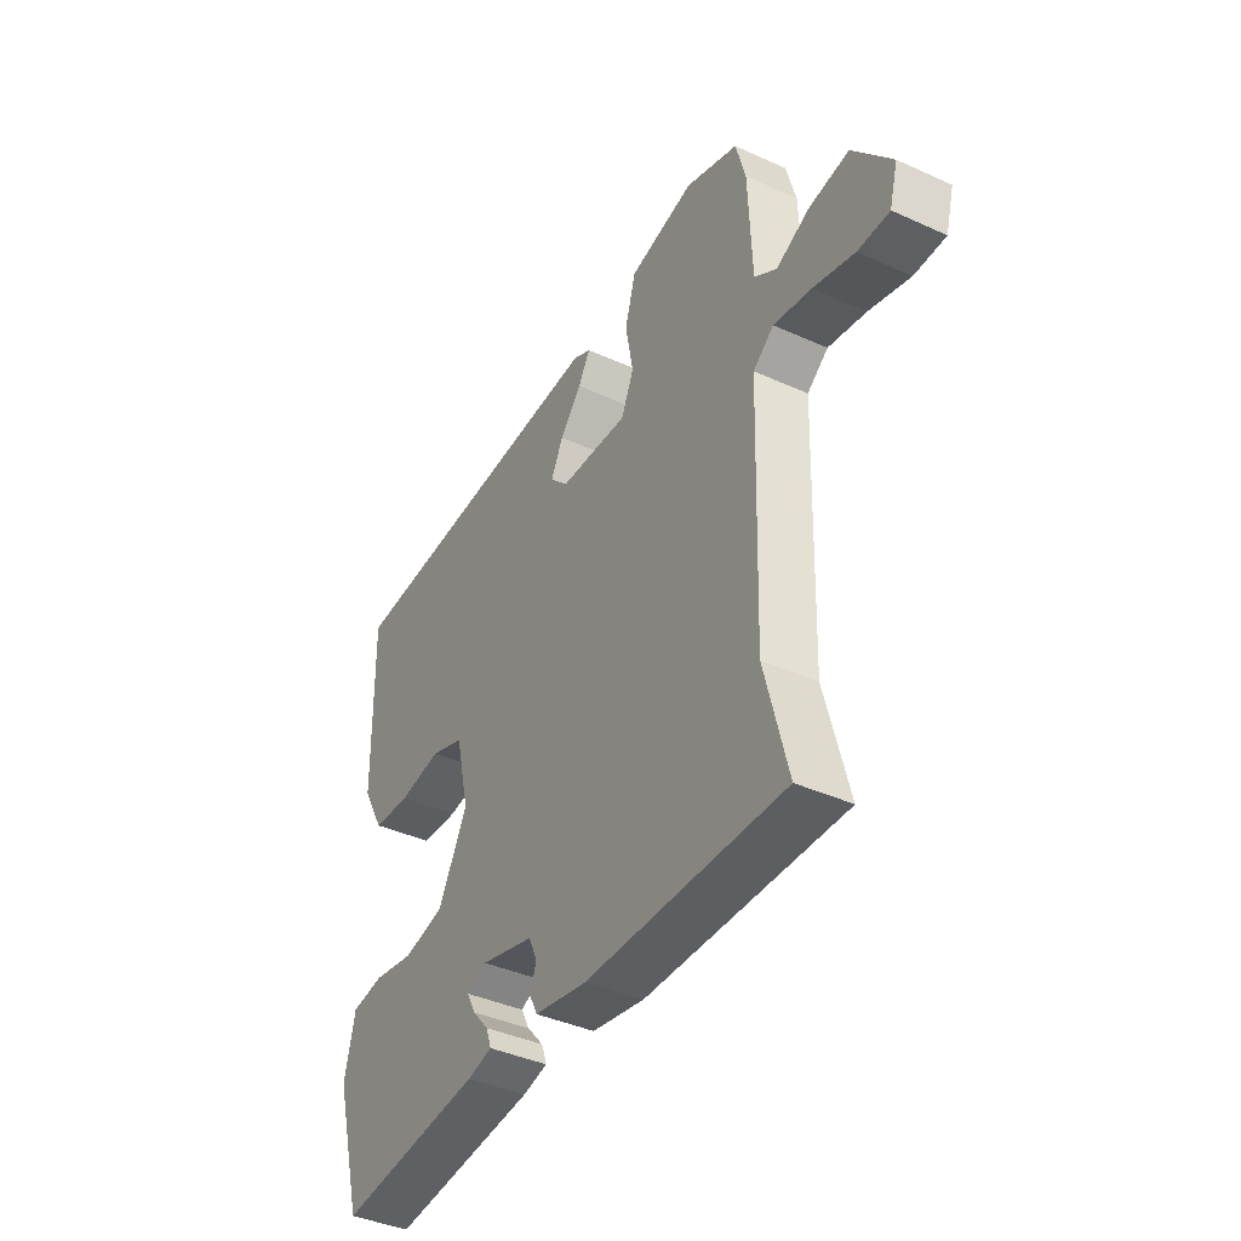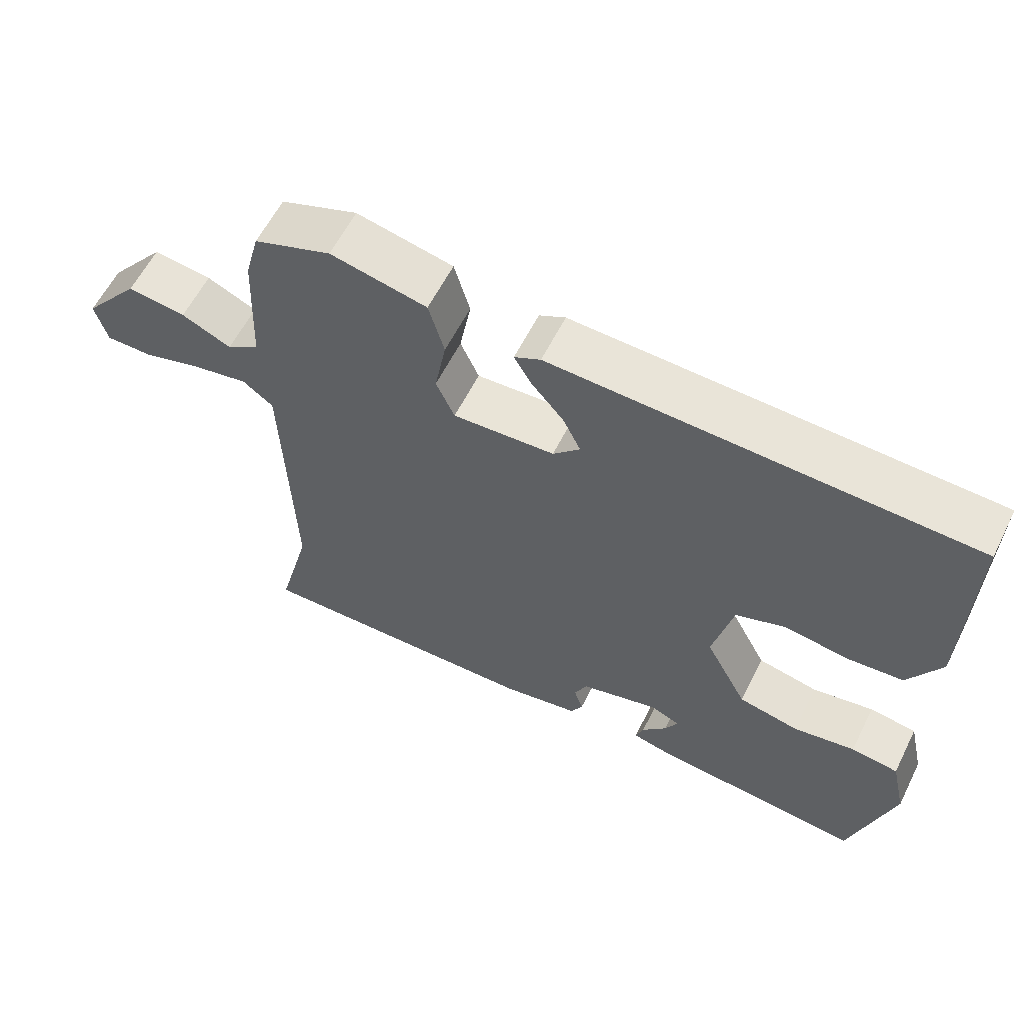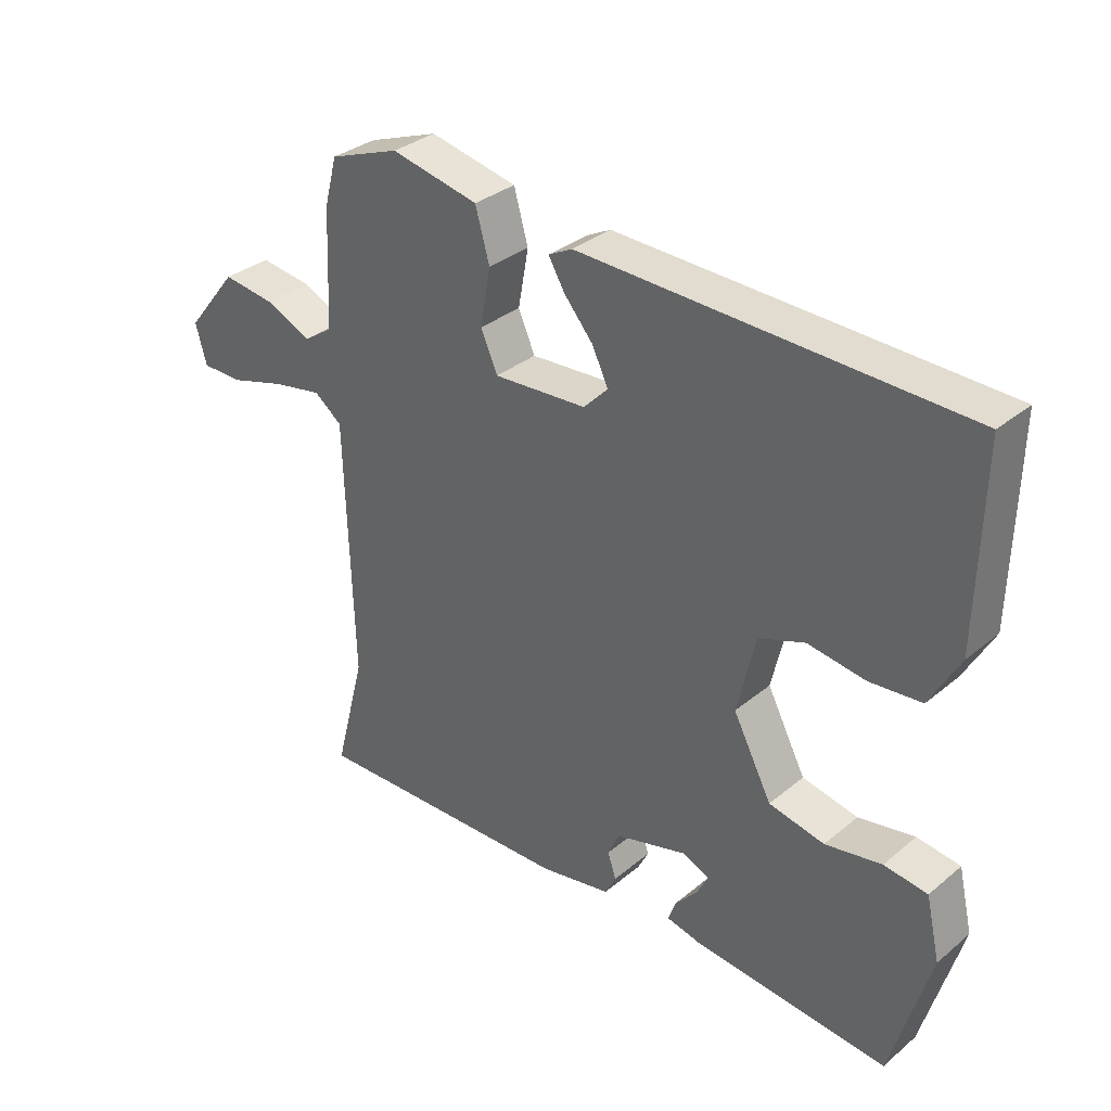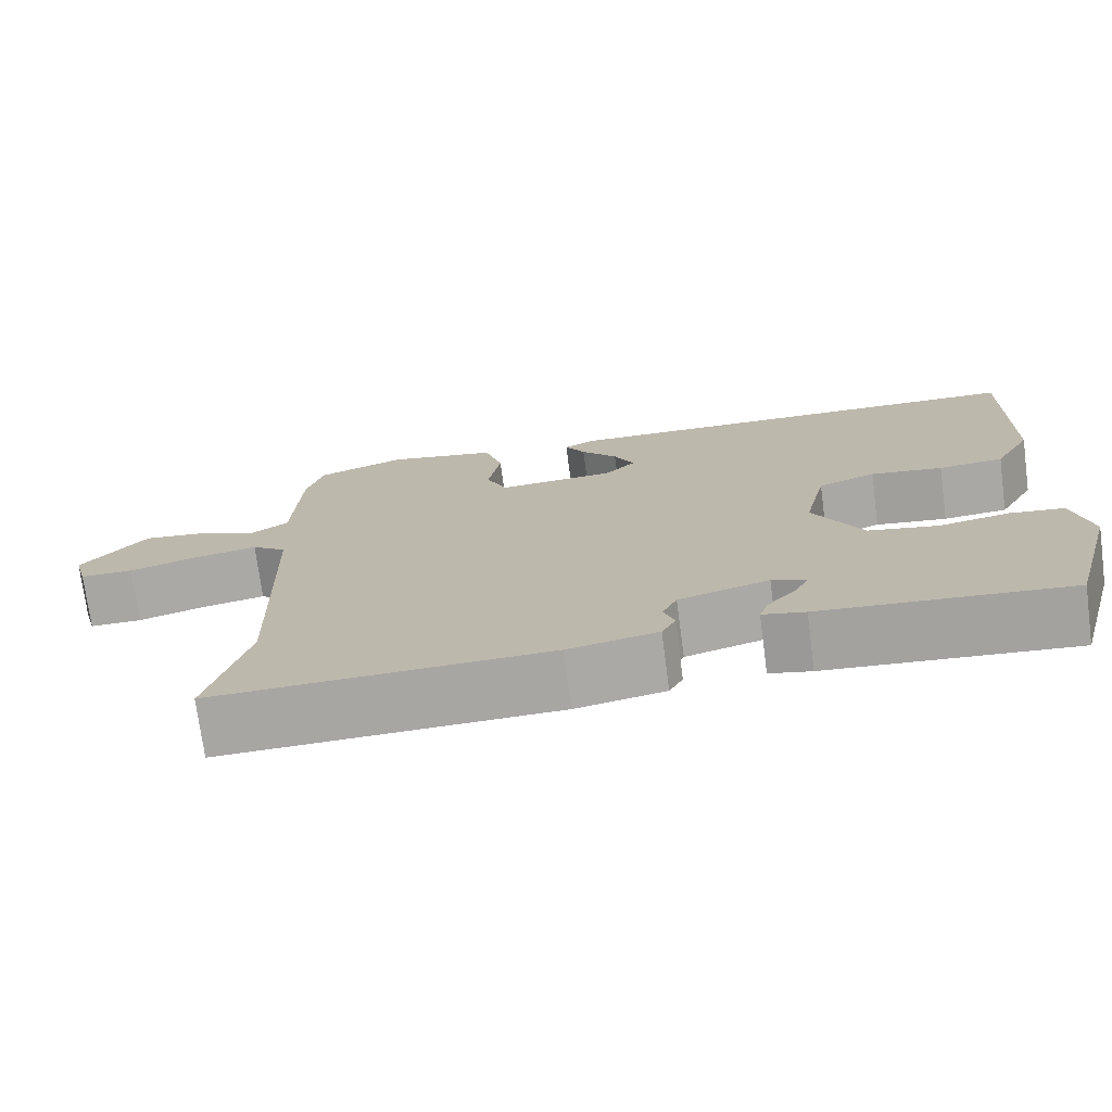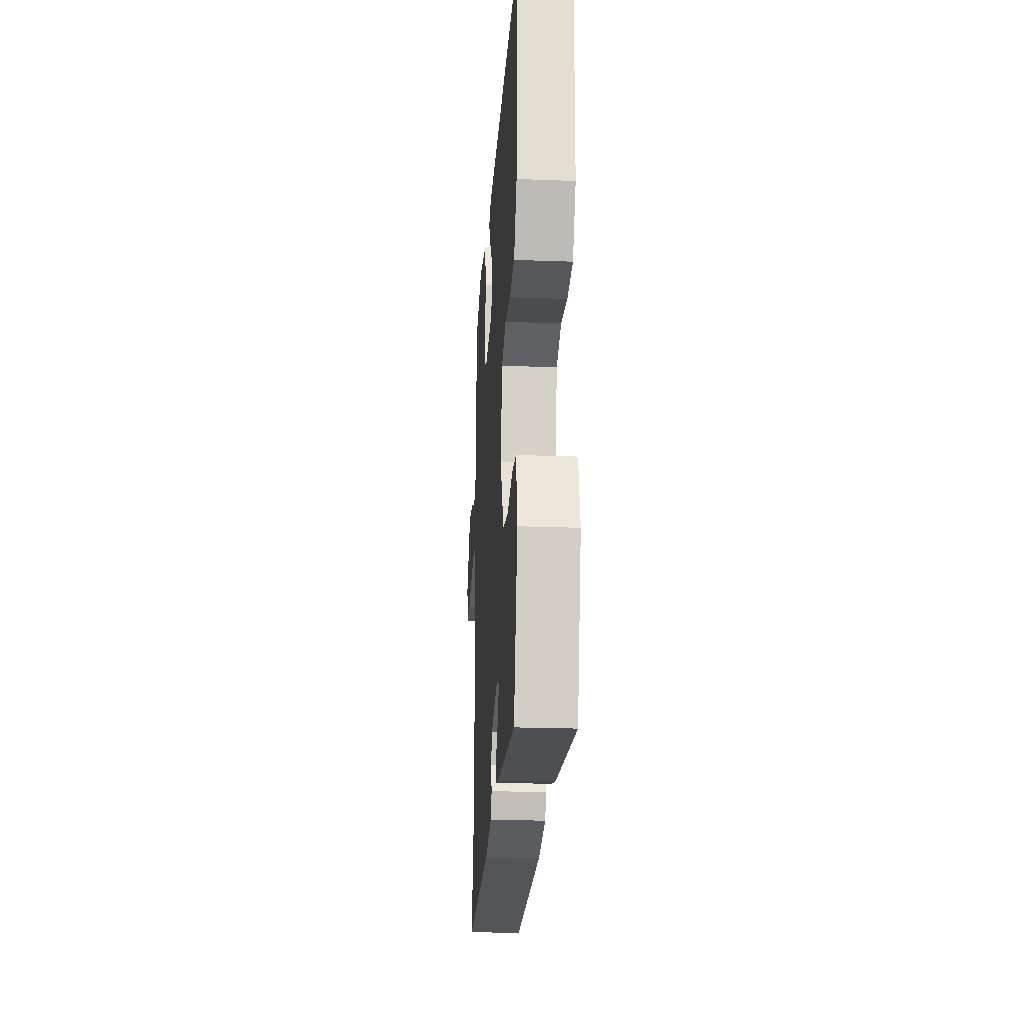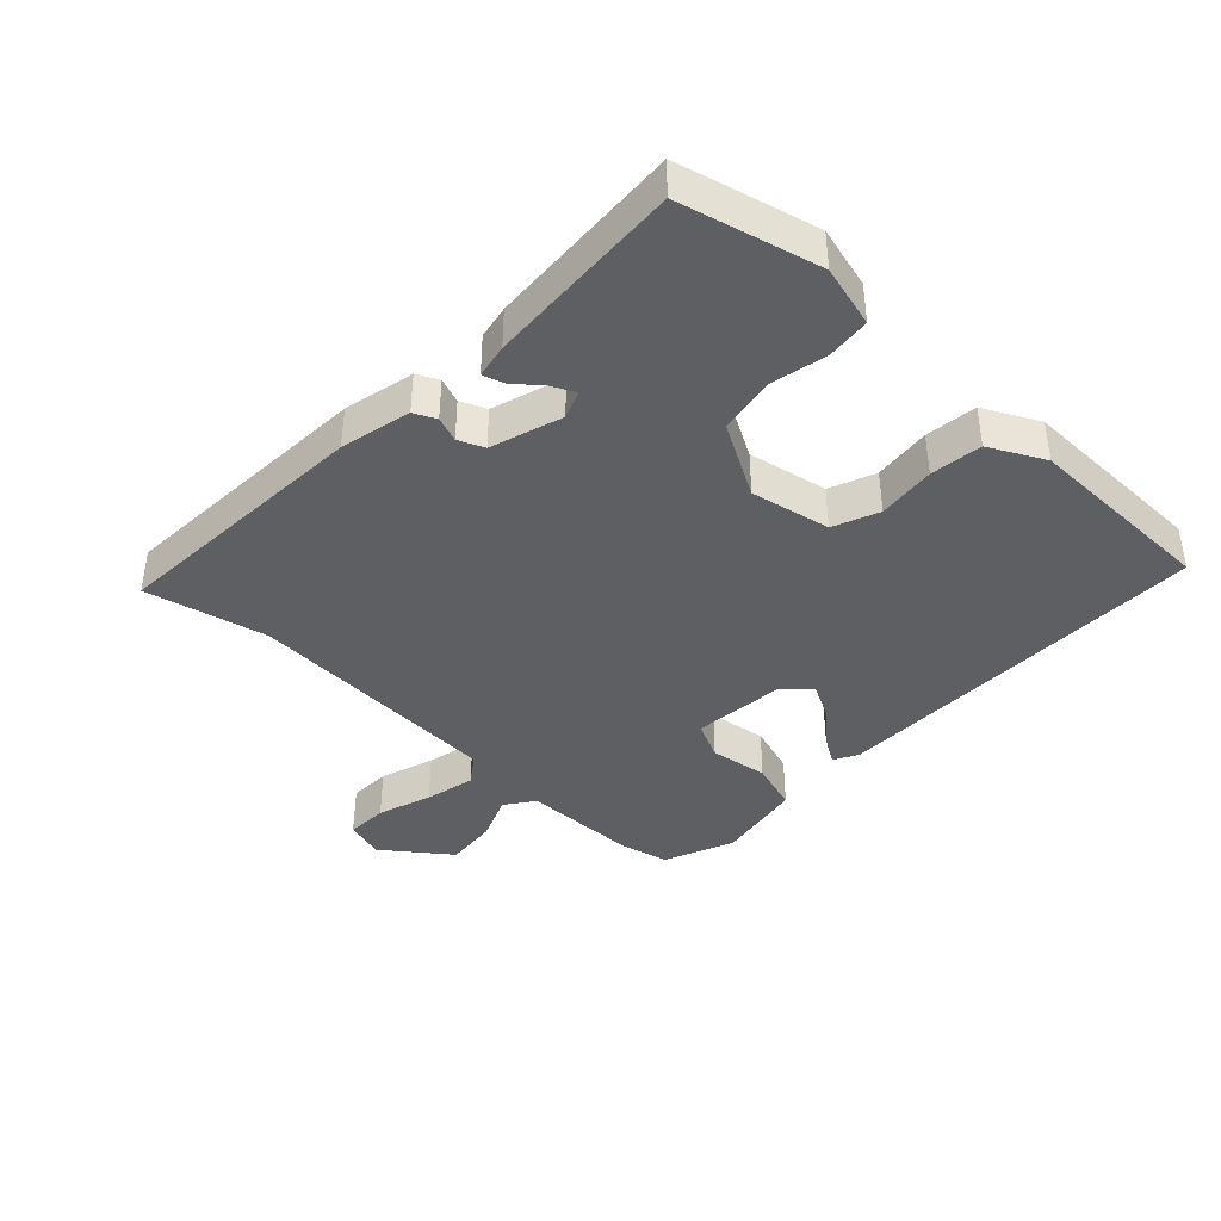
<metadata>
{"format":"obj","ext":"obj","renderer":"f3d","projection":"perspective","resolution":1024,"background":"white","views":[{"elev":-40.4,"azim":60.9,"up":"+Z"},{"elev":60.1,"azim":-153.4,"up":"+Z"},{"elev":33.0,"azim":-138.4,"up":"+Z"},{"elev":-74.0,"azim":-172.5,"up":"+Z"},{"elev":-22.9,"azim":-93.6,"up":"+Z"},{"elev":-39.9,"azim":-135.3,"up":"+Y"}]}
</metadata>
<code>
v 0.454 0.07 -0.324
v 0.502 0.07 -0.509
v 0.091 0.07 -0.499
v -0.019 0.07 -0.478
v -0.036 0.07 -0.445
v -0.023 0.07 -0.406
v -0.041 0.07 -0.367
v -0.152 0.07 -0.336
v -0.194 0.07 -0.354
v -0.176 0.07 -0.389
v -0.141 0.07 -0.429
v -0.13 0.07 -0.461
v -0.182 0.07 -0.473
v -0.486 0.07 -0.501
v -0.546 0.07 -0.289
v -0.524 0.07 -0.193
v -0.457 0.07 -0.184
v -0.37 0.07 -0.2
v -0.284 0.07 -0.182
v -0.224 0.07 -0.067
v -0.252 0.07 0.055
v -0.323 0.07 0.081
v -0.412 0.07 0.068
v -0.492 0.07 0.075
v -0.538 0.07 0.158
v -0.544 0.07 0.457
v 0.047 0.07 0.475
v 0.084 0.07 0.456
v 0.059 0.07 0.413
v 0.014 0.07 0.36
v -0.011 0.07 0.308
v 0.027 0.07 0.269
v 0.171 0.07 0.26
v 0.197 0.07 0.319
v 0.181 0.07 0.408
v 0.203 0.07 0.486
v 0.339 0.07 0.515
v 0.448 0.07 0.475
v 0.468 0.07 0.4
v 0.476 0.07 0.219
v 0.522 0.07 0.188
v 0.592 0.07 0.22
v 0.674 0.07 0.231
v 0.754 0.07 0.132
v 0.737 0.07 0.07
v 0.672 0.07 0.07
v 0.587 0.07 0.095
v 0.509 0.07 0.11
v 0.466 0.07 0.077
v 0.454 0 -0.324
v 0.502 0 -0.509
v 0.091 0 -0.499
v -0.019 0 -0.478
v -0.036 0 -0.445
v -0.023 0 -0.406
v -0.041 0 -0.367
v -0.152 0 -0.336
v -0.194 0 -0.354
v -0.176 0 -0.389
v -0.141 0 -0.429
v -0.13 0 -0.461
v -0.182 0 -0.473
v -0.486 0 -0.501
v -0.546 0 -0.289
v -0.524 0 -0.193
v -0.457 0 -0.184
v -0.37 0 -0.2
v -0.284 0 -0.182
v -0.224 0 -0.067
v -0.252 0 0.055
v -0.323 0 0.081
v -0.412 0 0.068
v -0.492 0 0.075
v -0.538 0 0.158
v -0.544 0 0.457
v 0.047 0 0.475
v 0.084 0 0.456
v 0.059 0 0.413
v 0.014 0 0.36
v -0.011 0 0.308
v 0.027 0 0.269
v 0.171 0 0.26
v 0.197 0 0.319
v 0.181 0 0.408
v 0.203 0 0.486
v 0.339 0 0.515
v 0.448 0 0.475
v 0.468 0 0.4
v 0.476 0 0.219
v 0.522 0 0.188
v 0.592 0 0.22
v 0.674 0 0.231
v 0.754 0 0.132
v 0.737 0 0.07
v 0.672 0 0.07
v 0.587 0 0.095
v 0.509 0 0.11
v 0.466 0 0.077
f 44 45 46 47
f 44 47 48
f 41 42 43 44
f 41 44 48
f 40 41 48 49
f 38 39 40 49
f 34 35 36 37
f 33 34 37 38
f 27 28 29 30
f 27 30 31
f 26 27 31
f 25 26 31 32
f 22 23 24 25
f 15 16 17 18
f 15 18 19
f 14 15 19
f 13 14 19
f 10 11 12 13
f 9 10 13 19
f 8 9 19 20
f 3 4 5 6
f 1 2 3 6
f 1 6 7
f 33 38 49 1
f 22 25 32 33
f 21 22 33
f 8 20 21 33
f 1 7 8 33
f 96 95 94 93
f 97 96 93
f 93 92 91 90
f 97 93 90
f 98 97 90 89
f 98 89 88 87
f 86 85 84 83
f 87 86 83 82
f 79 78 77 76
f 80 79 76
f 80 76 75
f 81 80 75 74
f 74 73 72 71
f 67 66 65 64
f 68 67 64
f 68 64 63
f 68 63 62
f 62 61 60 59
f 68 62 59 58
f 69 68 58 57
f 55 54 53 52
f 55 52 51 50
f 56 55 50
f 50 98 87 82
f 82 81 74 71
f 82 71 70
f 82 70 69 57
f 82 57 56 50
f 1 50 51 2
f 2 51 52 3
f 3 52 53 4
f 4 53 54 5
f 5 54 55 6
f 6 55 56 7
f 7 56 57 8
f 8 57 58 9
f 9 58 59 10
f 10 59 60 11
f 11 60 61 12
f 12 61 62 13
f 13 62 63 14
f 14 63 64 15
f 15 64 65 16
f 16 65 66 17
f 17 66 67 18
f 18 67 68 19
f 19 68 69 20
f 20 69 70 21
f 21 70 71 22
f 22 71 72 23
f 23 72 73 24
f 24 73 74 25
f 25 74 75 26
f 26 75 76 27
f 27 76 77 28
f 28 77 78 29
f 29 78 79 30
f 30 79 80 31
f 31 80 81 32
f 32 81 82 33
f 33 82 83 34
f 34 83 84 35
f 35 84 85 36
f 36 85 86 37
f 37 86 87 38
f 38 87 88 39
f 39 88 89 40
f 40 89 90 41
f 41 90 91 42
f 42 91 92 43
f 43 92 93 44
f 44 93 94 45
f 45 94 95 46
f 46 95 96 47
f 47 96 97 48
f 48 97 98 49
f 49 98 50 1

</code>
